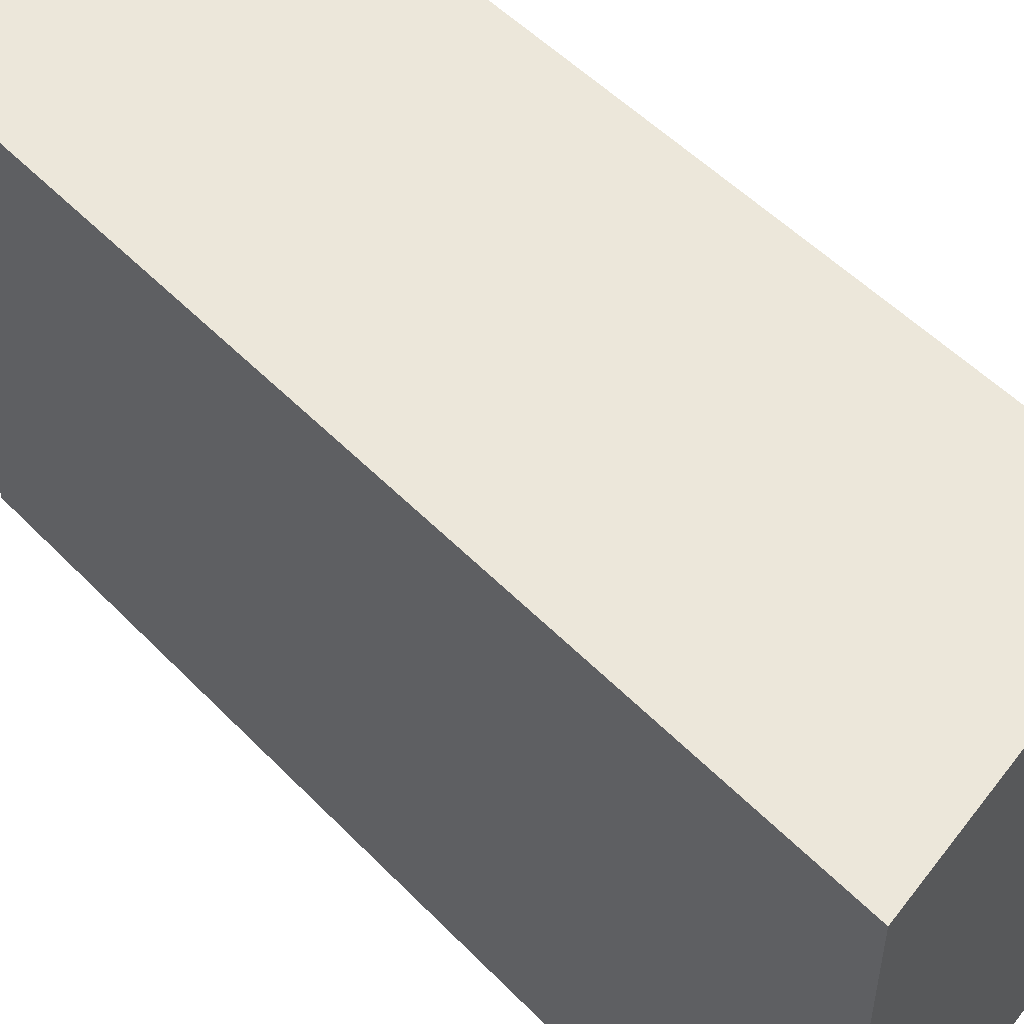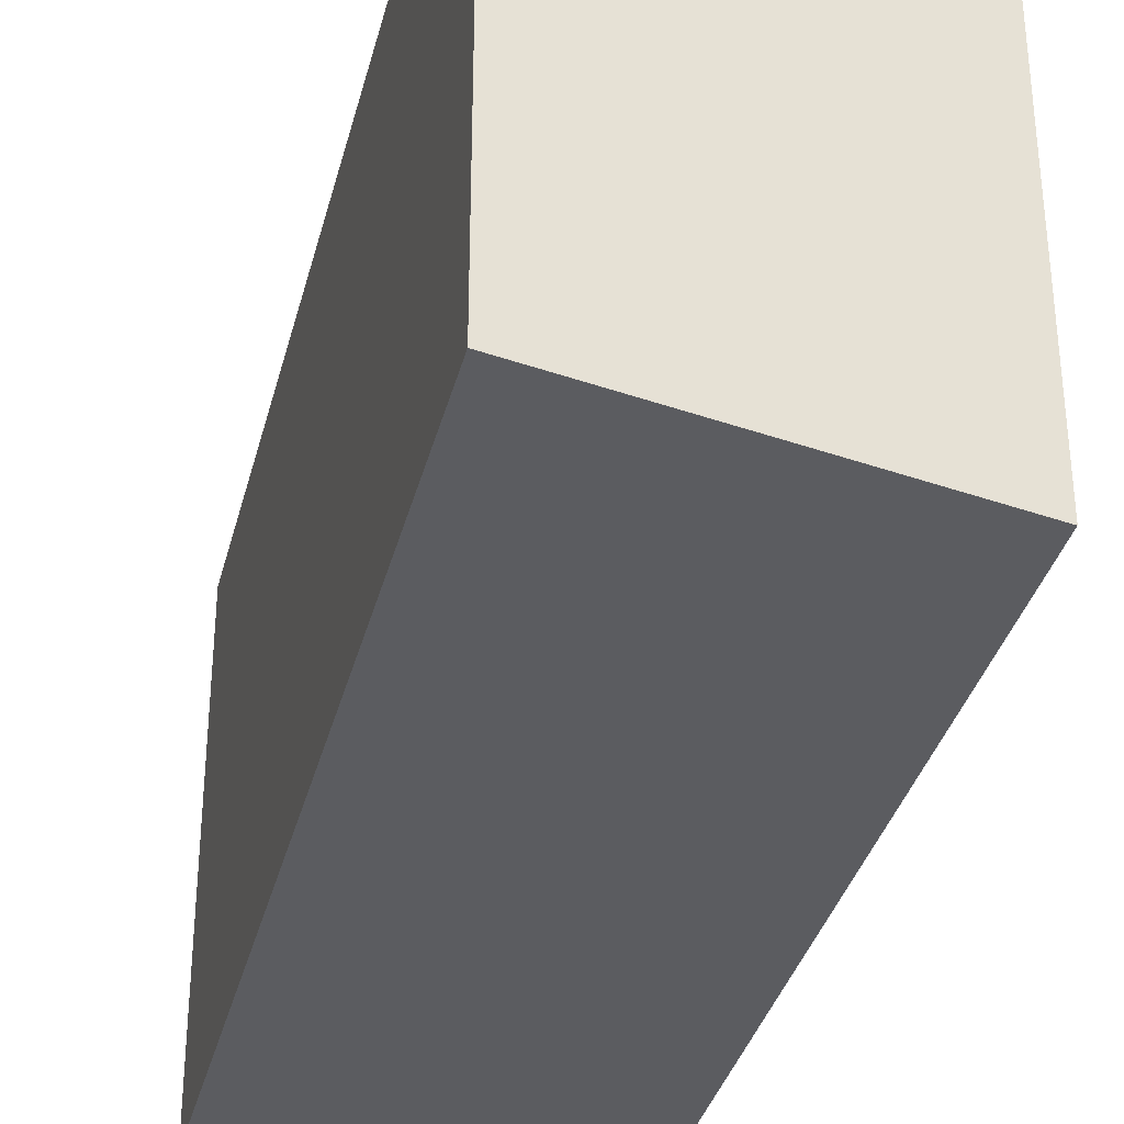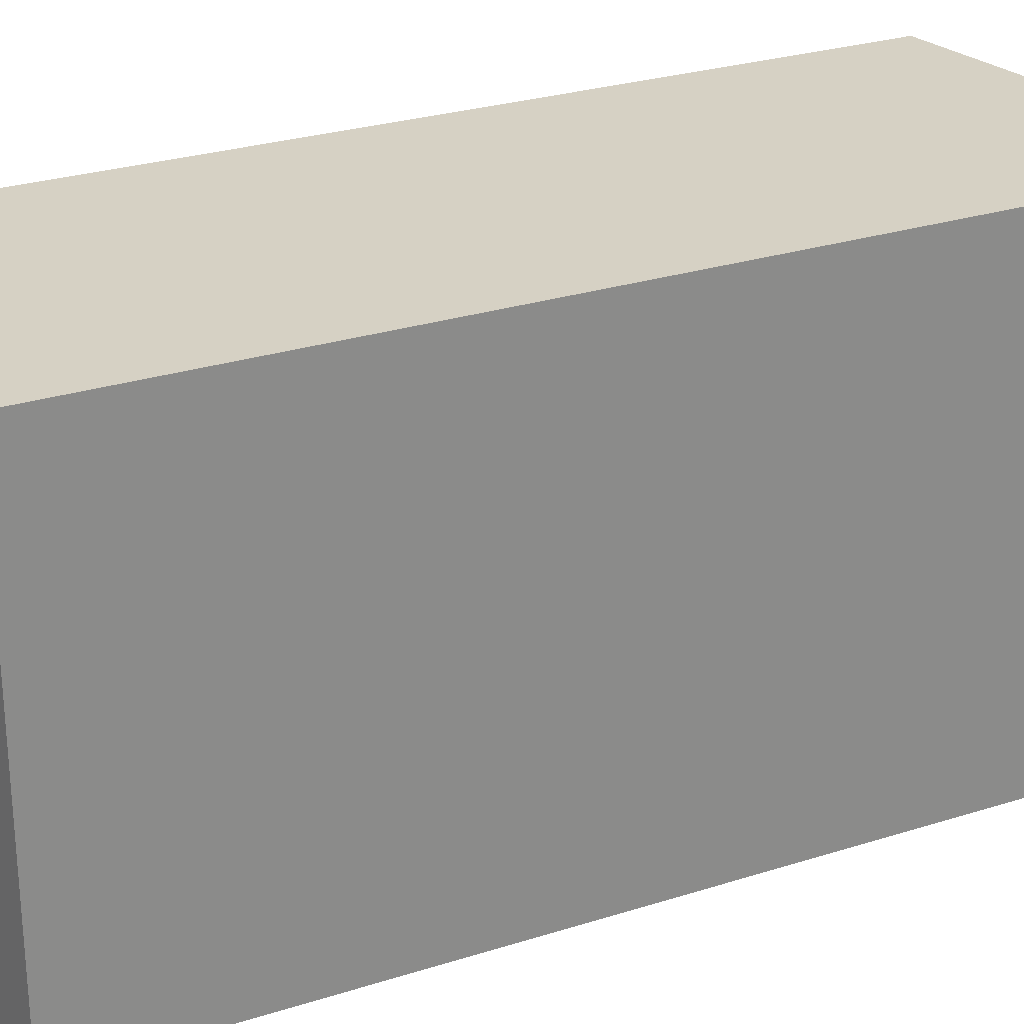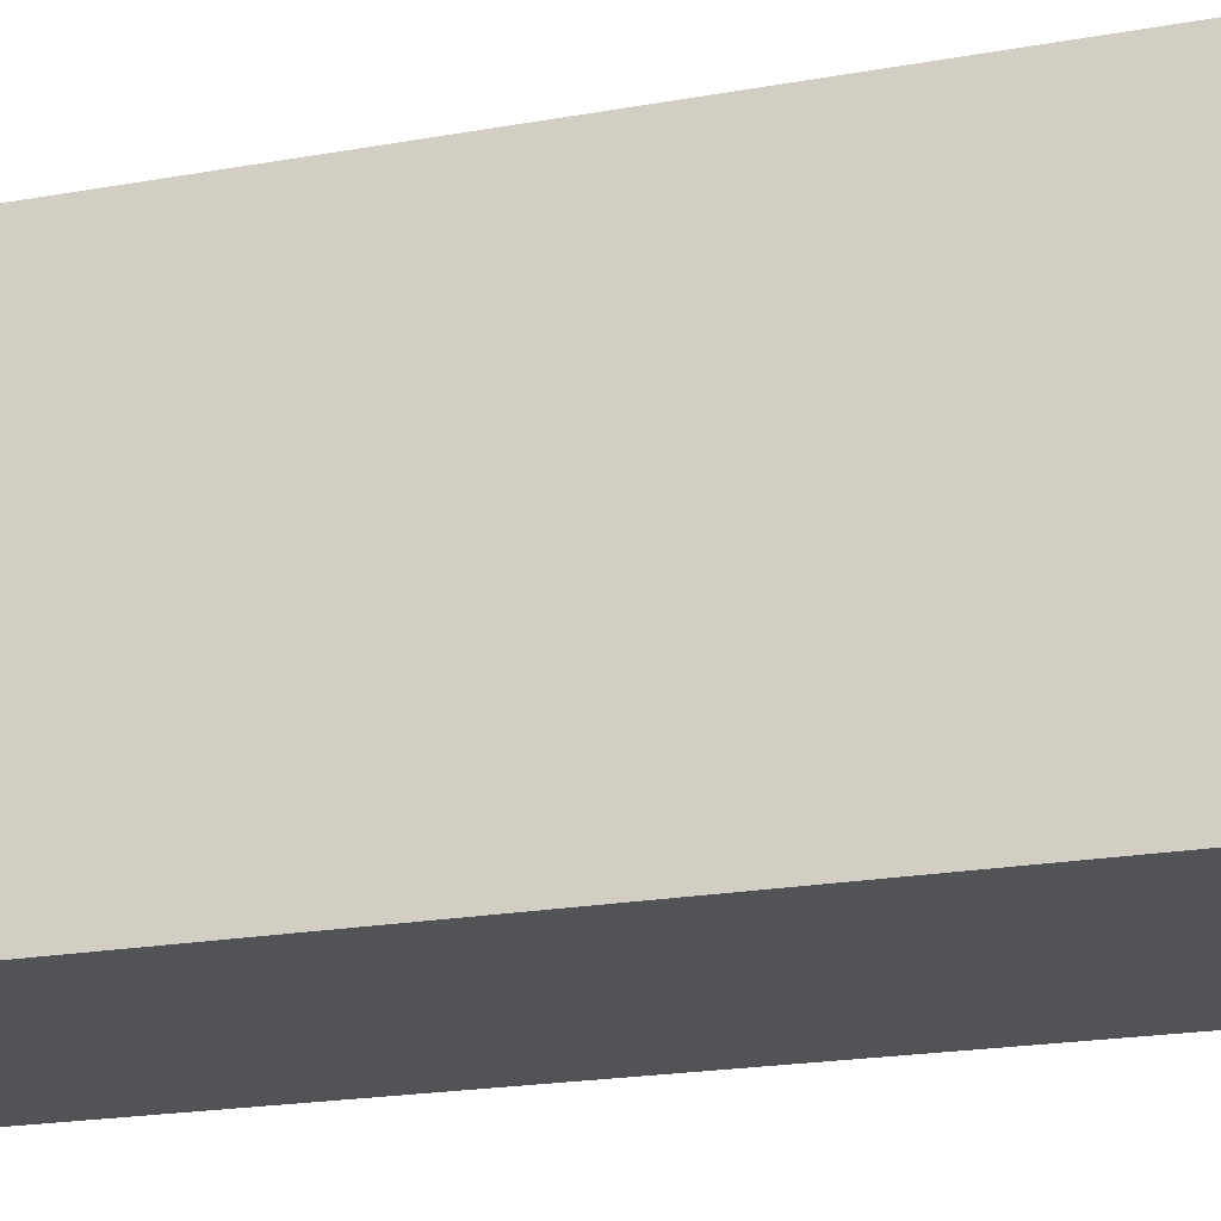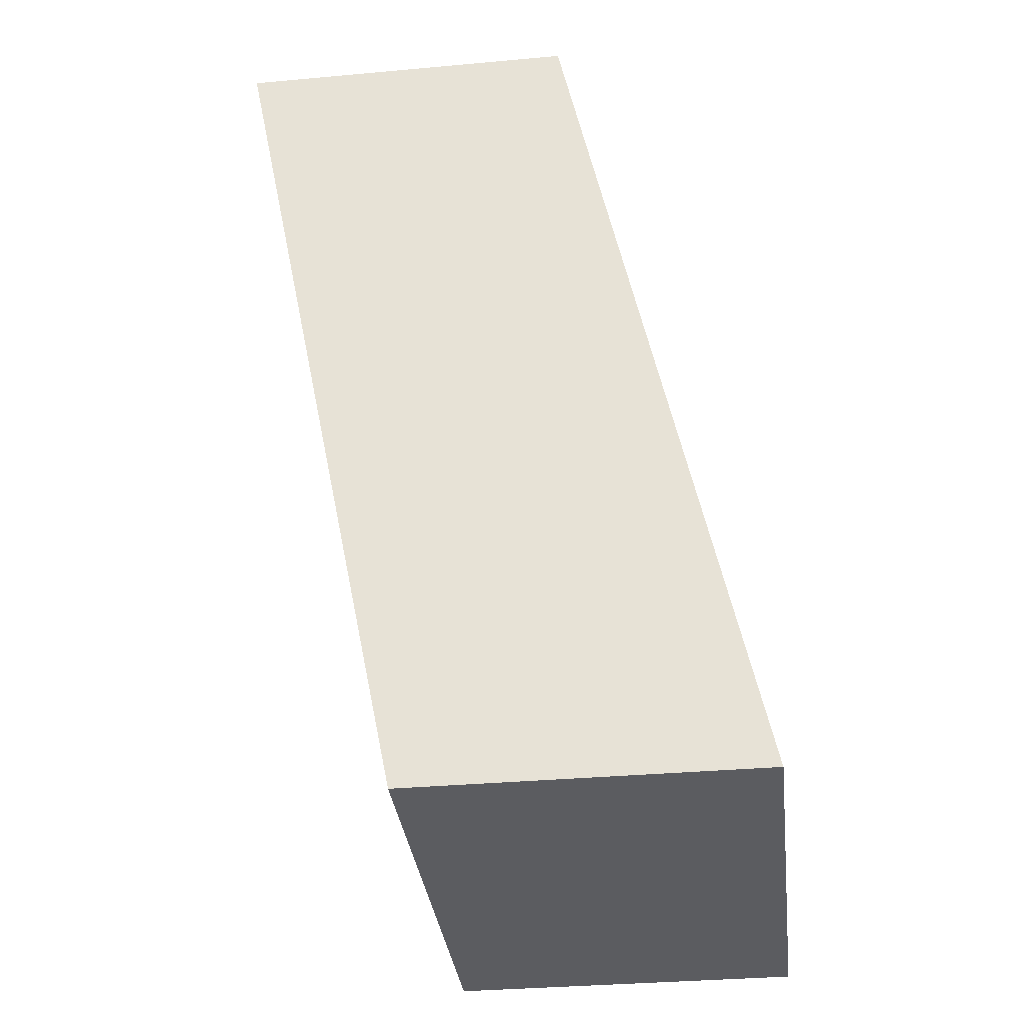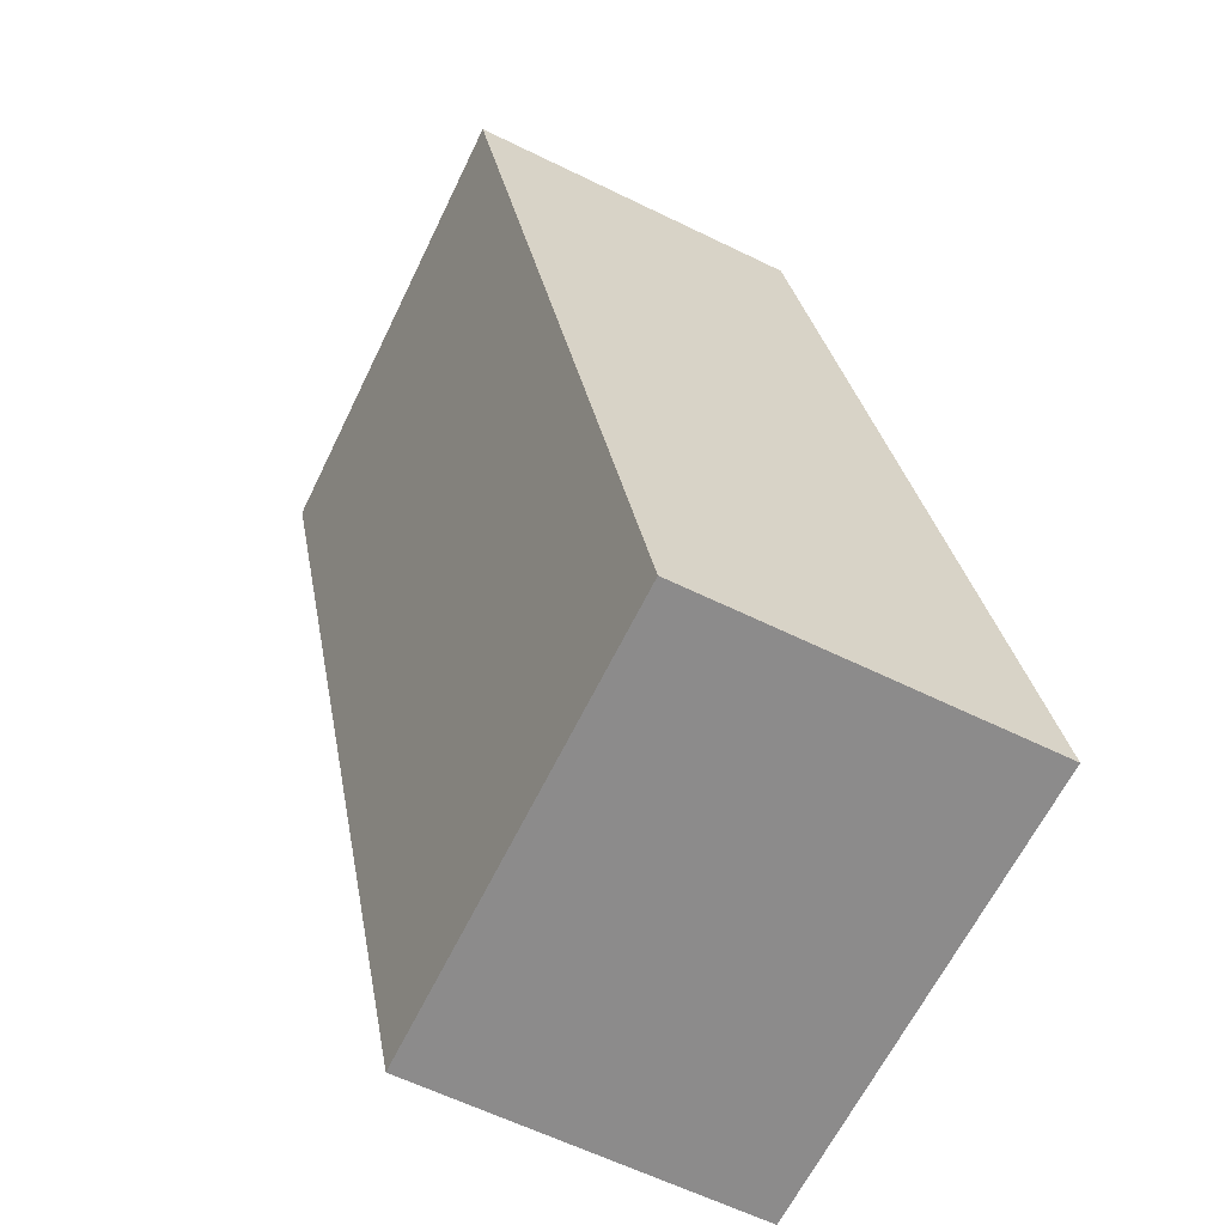
<metadata>
{"format":"obj","ext":"obj","renderer":"f3d","projection":"perspective","resolution":1024,"background":"white","views":[{"elev":51.7,"azim":-53.7,"up":"+Z"},{"elev":-34.9,"azim":154.7,"up":"+Z"},{"elev":26.9,"azim":-127.9,"up":"+Z"},{"elev":-22.1,"azim":-84.5,"up":"+Z"},{"elev":-34.7,"azim":-173.1,"up":"+Y"},{"elev":-64.0,"azim":154.0,"up":"+Y"}]}
</metadata>
<code>
o armR
v -0.5945 -0.4054 -0.145
v -0.5945 -0.4054 0.145
v -0.483 0.145 -0.145
v -0.483 0.145 0.145
v -0.3848 -0.4054 -0.145
v -0.3848 -0.4054 0.145
v -0.2732 0.145 -0.145
v -0.2732 0.145 0.145
f 2 3 1
f 4 7 3
f 8 5 7
f 6 1 5
f 3 5 1
f 4 6 8
f 2 4 3
f 4 8 7
f 8 6 5
f 6 2 1
f 3 7 5
f 4 2 6

</code>
